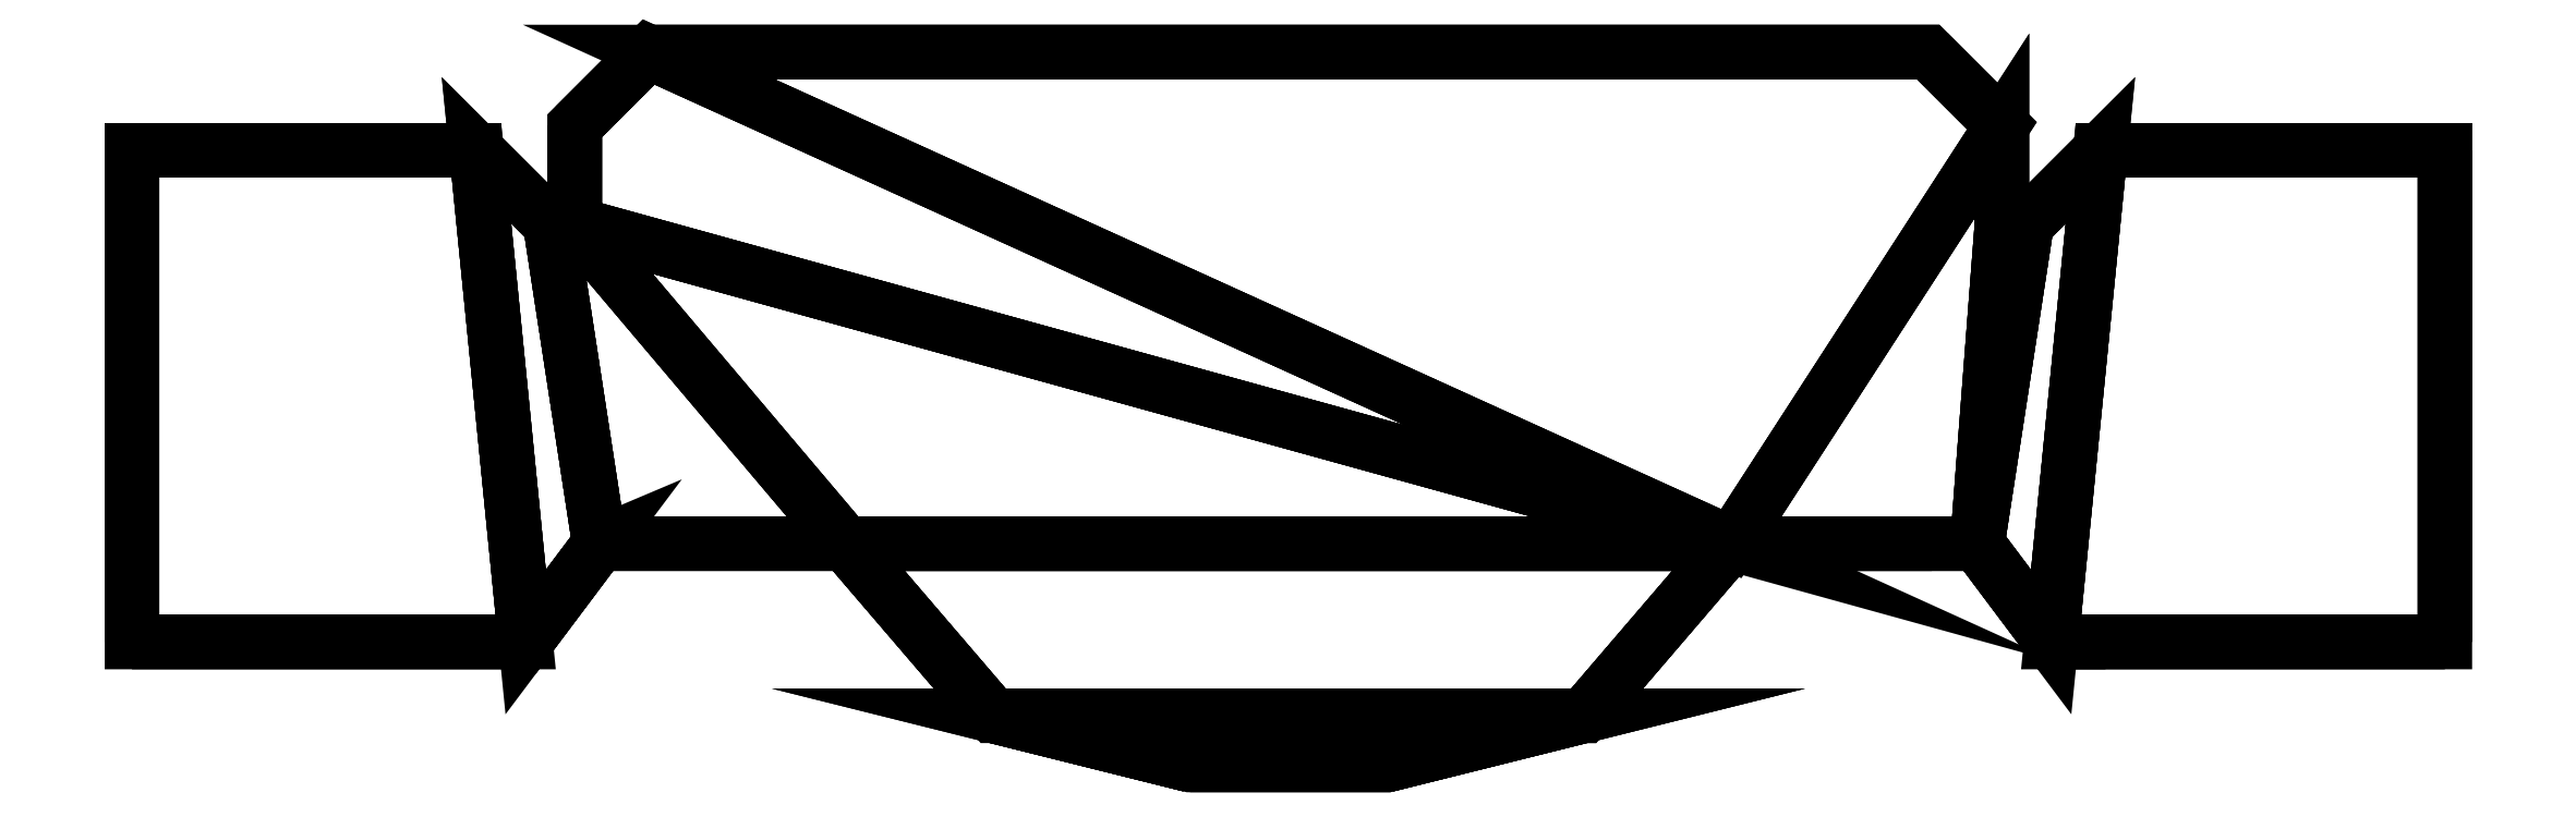
<metadata>
{"format":"dxf","ext":"dxf","renderer":"ezdxf+matplotlib","layout":"modelspace","background":"white","min_lineweight":24,"dpi":150}
</metadata>
<code>
0
SECTION
2
ENTITIES
0
3DFACE
8
0
10
0.47
20
-0.09
30
0.38
11
0.47
21
0.11
31
0.38
12
0.33
22
0.11
32
0.38
13
0.31
23
-0.09
33
0.38
0
3DFACE
8
0
10
0.31
20
-0.09
30
0.38
11
0.33
21
0.11
31
0.38
12
0.3
22
0.08
32
0.38
13
0.28
23
-0.05
33
0.38
0
3DFACE
8
0
10
0.28
20
-0.05
30
0.38
11
0.29
21
0.08
31
0.38
12
0.29
22
0.12
32
0.38
13
0.18
23
-0.05
33
0.38
0
3DFACE
8
0
10
0.28
20
-0.05
30
0.38
11
0.3
21
0.08
31
0.38
12
0.29
22
0.08
32
0.38
13
0.28
23
-0.05
33
0.38
0
3DFACE
8
0
10
0.18
20
-0.05
30
0.38
11
0.29
21
0.12
31
0.38
12
0.26
22
0.15
32
0.38
13
-0.26
23
0.15
33
0.38
0
3DFACE
8
0
10
0.47
20
-0.09
30
0.24
11
0.47
21
0.11
31
0.24
12
0.47
22
0.11
32
0.38
13
0.47
23
-0.09
33
0.38
0
3DFACE
8
0
10
0.31
20
-0.09
30
0.24
11
0.33
21
0.11
31
0.24
12
0.47
22
0.11
32
0.24
13
0.47
23
-0.09
33
0.24
0
3DFACE
8
0
10
0.28
20
-0.05
30
0.24
11
0.3
21
0.08
31
0.24
12
0.33
22
0.11
32
0.24
13
0.31
23
-0.09
33
0.24
0
3DFACE
8
0
10
0.18
20
-0.05
30
0.24
11
0.29
21
0.12
31
0.24
12
0.29
22
0.08
32
0.24
13
0.28
23
-0.05
33
0.24
0
3DFACE
8
0
10
0.28
20
-0.05
30
0.24
11
0.29
21
0.08
31
0.24
12
0.3
22
0.08
32
0.24
13
0.28
23
-0.05
33
0.24
0
3DFACE
8
0
10
-0.26
20
0.15
30
0.24
11
0.26
21
0.15
31
0.24
12
0.29
22
0.12
32
0.24
13
0.18
23
-0.05
33
0.24
0
3DFACE
8
0
10
-0.29
20
0.08
30
0.24
11
-0.29
21
0.12
31
0.24
12
-0.26
22
0.15
32
0.24
13
0.18
23
-0.05
33
0.24
0
3DFACE
8
0
10
0.18
20
-0.05
30
0.38
11
-0.26
21
0.15
31
0.38
12
-0.29
22
0.12
32
0.38
13
-0.29
23
0.08
33
0.38
0
3DFACE
8
0
10
-0.04
20
-0.14
30
0.24
11
-0.12
21
-0.12
31
0.24
12
0.12
22
-0.12
32
0.24
13
0.04
23
-0.14
33
0.24
0
3DFACE
8
0
10
0.04
20
-0.14
30
0.38
11
0.12
21
-0.12
31
0.38
12
-0.12
22
-0.12
32
0.38
13
-0.04
23
-0.14
33
0.38
0
3DFACE
8
0
10
-0.12
20
-0.12
30
0.24
11
-0.18
21
-0.05
31
0.24
12
0.18
22
-0.05
32
0.24
13
0.12
23
-0.12
33
0.24
0
3DFACE
8
0
10
0.12
20
-0.12
30
0.38
11
0.18
21
-0.05
31
0.38
12
-0.18
22
-0.05
32
0.38
13
-0.12
23
-0.12
33
0.38
0
3DFACE
8
0
10
-0.47
20
-0.09
30
0.24
11
-0.47
21
0.11
31
0.24
12
-0.33
22
0.11
32
0.24
13
-0.31
23
-0.09
33
0.24
0
3DFACE
8
0
10
-0.31
20
-0.09
30
0.38
11
-0.33
21
0.11
31
0.38
12
-0.47
22
0.11
32
0.38
13
-0.47
23
-0.09
33
0.38
0
3DFACE
8
0
10
-0.31
20
-0.09
30
0.24
11
-0.33
21
0.11
31
0.24
12
-0.3
22
0.08
32
0.24
13
-0.28
23
-0.05
33
0.24
0
3DFACE
8
0
10
-0.28
20
-0.05
30
0.38
11
-0.3
21
0.08
31
0.38
12
-0.33
22
0.11
32
0.38
13
-0.31
23
-0.09
33
0.38
0
3DFACE
8
0
10
-0.28
20
-0.05
30
0.24
11
-0.3
21
0.08
31
0.24
12
-0.29
22
0.08
32
0.24
13
-0.18
23
-0.05
33
0.24
0
3DFACE
8
0
10
-0.18
20
-0.05
30
0.38
11
-0.29
21
0.08
31
0.38
12
-0.3
22
0.08
32
0.38
13
-0.28
23
-0.05
33
0.38
0
3DFACE
8
0
10
-0.18
20
-0.05
30
0.24
11
-0.29
21
0.08
31
0.24
12
0.18
22
-0.05
32
0.24
13
0.18
23
-0.05
33
0.24
0
3DFACE
8
0
10
0.18
20
-0.05
30
0.38
11
0.18
21
-0.05
31
0.38
12
-0.29
22
0.08
32
0.38
13
-0.18
23
-0.05
33
0.38
0
3DFACE
8
0
10
0.47
20
0.11
30
0.24
11
0.33
21
0.11
31
0.24
12
0.33
22
0.11
32
0.38
13
0.47
23
0.11
33
0.38
0
3DFACE
8
0
10
0.33
20
0.11
30
0.24
11
0.3
21
0.08
31
0.24
12
0.3
22
0.08
32
0.38
13
0.33
23
0.11
33
0.38
0
3DFACE
8
0
10
0.3
20
0.08
30
0.24
11
0.29
21
0.08
31
0.24
12
0.29
22
0.08
32
0.38
13
0.3
23
0.08
33
0.38
0
3DFACE
8
0
10
0.29
20
0.08
30
0.24
11
0.29
21
0.12
31
0.24
12
0.29
22
0.12
32
0.38
13
0.29
23
0.08
33
0.38
0
3DFACE
8
0
10
0.29
20
0.12
30
0.24
11
0.26
21
0.15
31
0.24
12
0.26
22
0.15
32
0.38
13
0.29
23
0.12
33
0.38
0
3DFACE
8
0
10
0.26
20
0.15
30
0.24
11
-0.26
21
0.15
31
0.24
12
-0.26
22
0.15
32
0.38
13
0.26
23
0.15
33
0.38
0
3DFACE
8
0
10
-0.26
20
0.15
30
0.24
11
-0.29
21
0.12
31
0.24
12
-0.29
22
0.12
32
0.38
13
-0.26
23
0.15
33
0.38
0
3DFACE
8
0
10
-0.29
20
0.12
30
0.24
11
-0.29
21
0.08
31
0.24
12
-0.29
22
0.08
32
0.38
13
-0.29
23
0.12
33
0.38
0
3DFACE
8
0
10
-0.29
20
0.08
30
0.24
11
-0.3
21
0.08
31
0.24
12
-0.3
22
0.08
32
0.38
13
-0.29
23
0.08
33
0.38
0
3DFACE
8
0
10
-0.3
20
0.08
30
0.24
11
-0.33
21
0.11
31
0.24
12
-0.33
22
0.11
32
0.38
13
-0.3
23
0.08
33
0.38
0
3DFACE
8
0
10
-0.33
20
0.11
30
0.24
11
-0.47
21
0.11
31
0.24
12
-0.47
22
0.11
32
0.38
13
-0.33
23
0.11
33
0.38
0
3DFACE
8
0
10
-0.47
20
0.11
30
0.24
11
-0.47
21
-0.09
31
0.24
12
-0.47
22
-0.09
32
0.38
13
-0.47
23
0.11
33
0.38
0
3DFACE
8
0
10
-0.47
20
-0.09
30
0.24
11
-0.31
21
-0.09
31
0.24
12
-0.31
22
-0.09
32
0.38
13
-0.47
23
-0.09
33
0.38
0
3DFACE
8
0
10
-0.31
20
-0.09
30
0.24
11
-0.28
21
-0.05
31
0.24
12
-0.28
22
-0.05
32
0.38
13
-0.31
23
-0.09
33
0.38
0
3DFACE
8
0
10
-0.28
20
-0.05
30
0.24
11
-0.18
21
-0.05
31
0.24
12
-0.18
22
-0.05
32
0.38
13
-0.28
23
-0.05
33
0.38
0
3DFACE
8
0
10
-0.18
20
-0.05
30
0.24
11
-0.12
21
-0.12
31
0.24
12
-0.12
22
-0.12
32
0.38
13
-0.18
23
-0.05
33
0.38
0
3DFACE
8
0
10
-0.12
20
-0.12
30
0.24
11
-0.04
21
-0.14
31
0.24
12
-0.04
22
-0.14
32
0.38
13
-0.12
23
-0.12
33
0.38
0
3DFACE
8
0
10
-0.04
20
-0.14
30
0.24
11
0.04
21
-0.14
31
0.24
12
0.04
22
-0.14
32
0.38
13
-0.04
23
-0.14
33
0.38
0
3DFACE
8
0
10
0.04
20
-0.14
30
0.24
11
0.12
21
-0.12
31
0.24
12
0.12
22
-0.12
32
0.38
13
0.04
23
-0.14
33
0.38
0
3DFACE
8
0
10
0.12
20
-0.12
30
0.24
11
0.18
21
-0.05
31
0.24
12
0.18
22
-0.05
32
0.38
13
0.12
23
-0.12
33
0.38
0
3DFACE
8
0
10
0.18
20
-0.05
30
0.24
11
0.28
21
-0.05
31
0.24
12
0.28
22
-0.05
32
0.38
13
0.18
23
-0.05
33
0.38
0
3DFACE
8
0
10
0.28
20
-0.05
30
0.24
11
0.31
21
-0.09
31
0.24
12
0.31
22
-0.09
32
0.38
13
0.28
23
-0.05
33
0.38
0
3DFACE
8
0
10
0.31
20
-0.09
30
0.24
11
0.47
21
-0.09
31
0.24
12
0.47
22
-0.09
32
0.38
13
0.31
23
-0.09
33
0.38
0
VIEWPORT
8
0
10
144.7
20
101.2
30
0
40
391.1
41
222.2
68
     2
69
     1
0
VIEWPORT
8
0
10
139.2
20
100.8
30
0
40
222.8
41
161.3
68
     1
69
     2
0
ENDSEC
0
EOF

</code>
